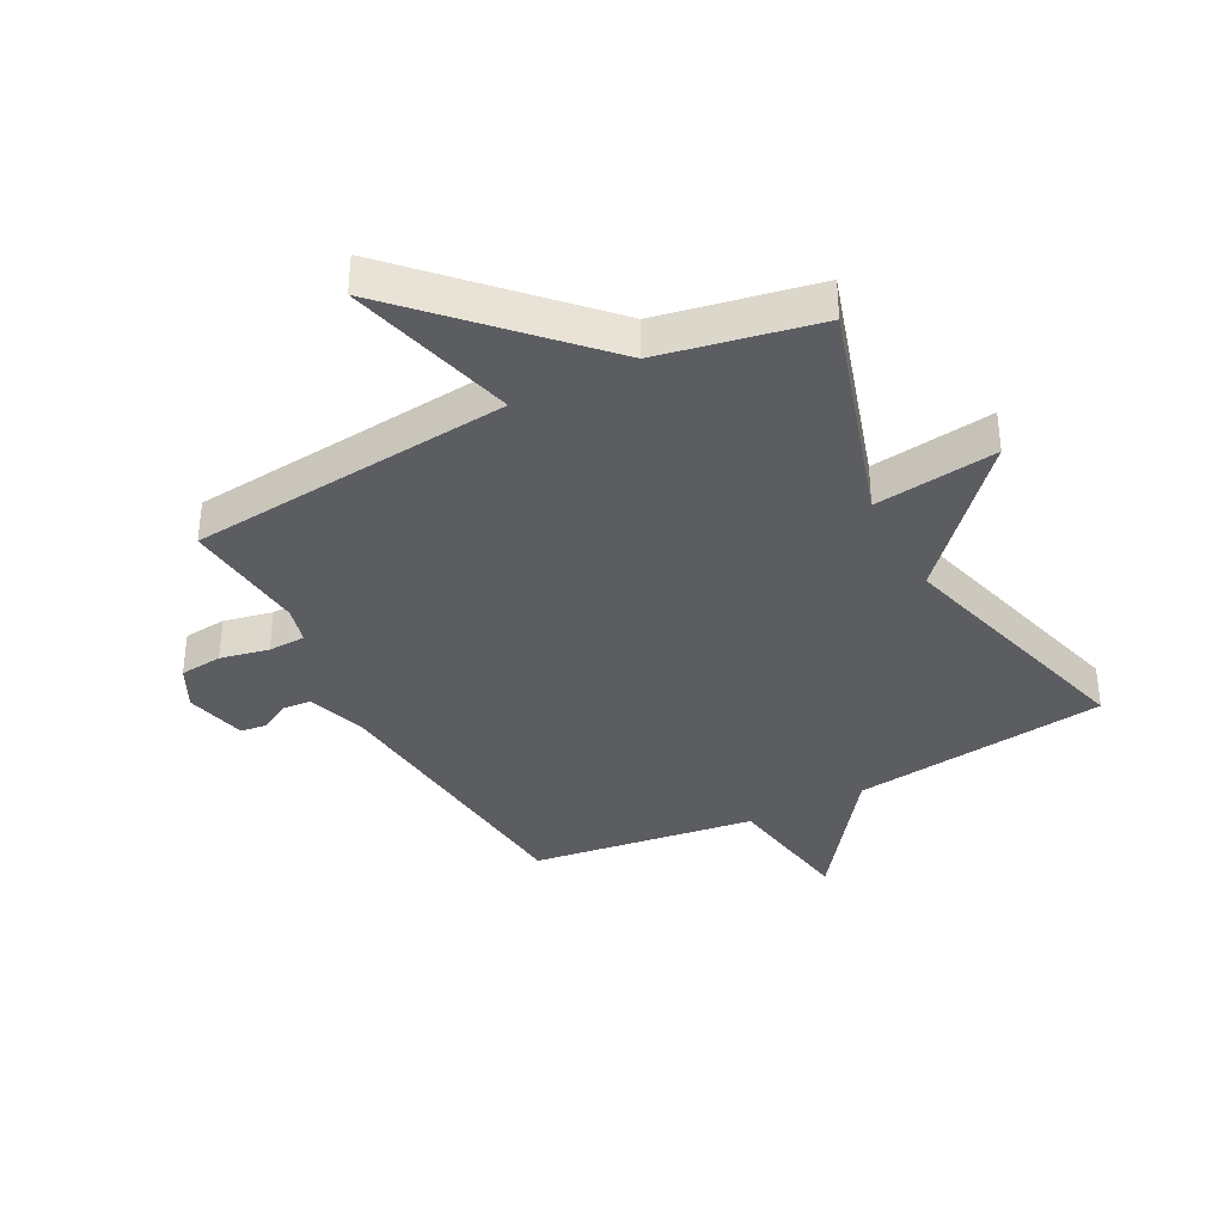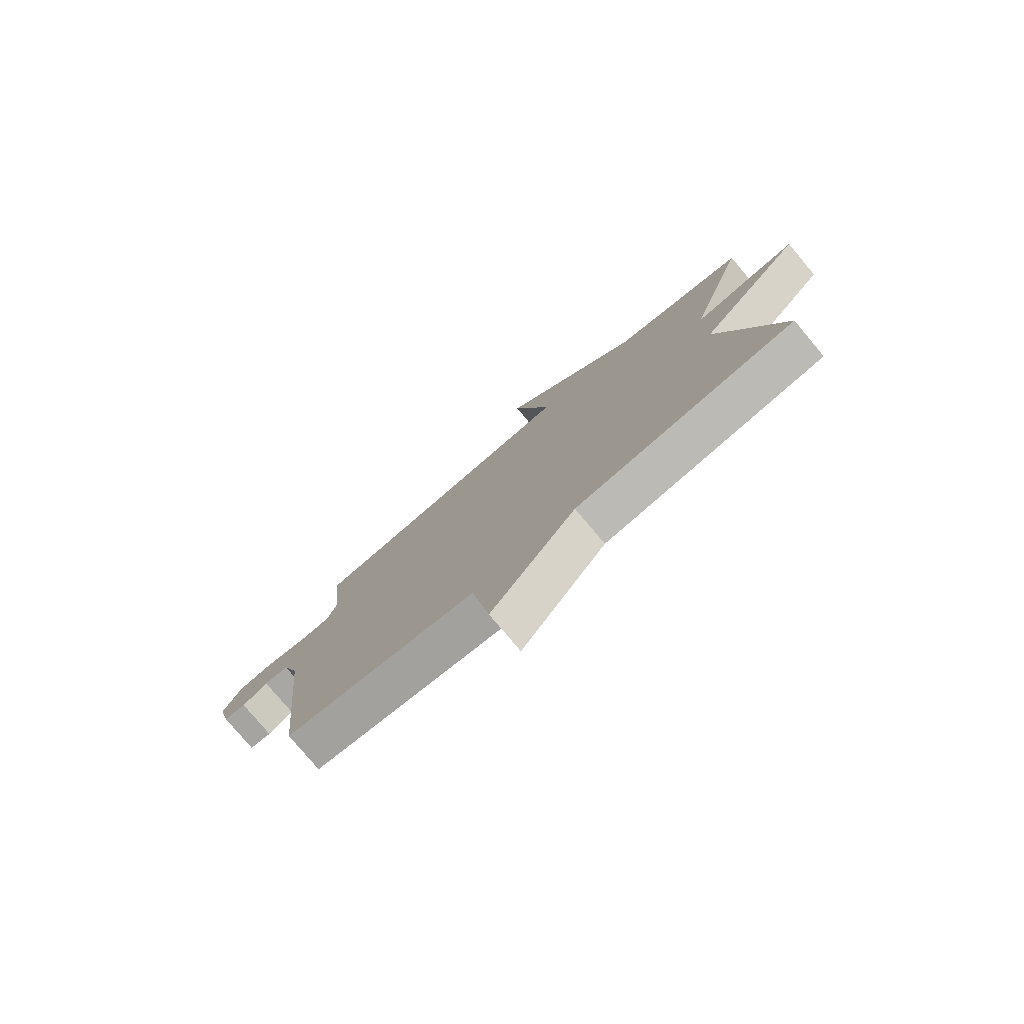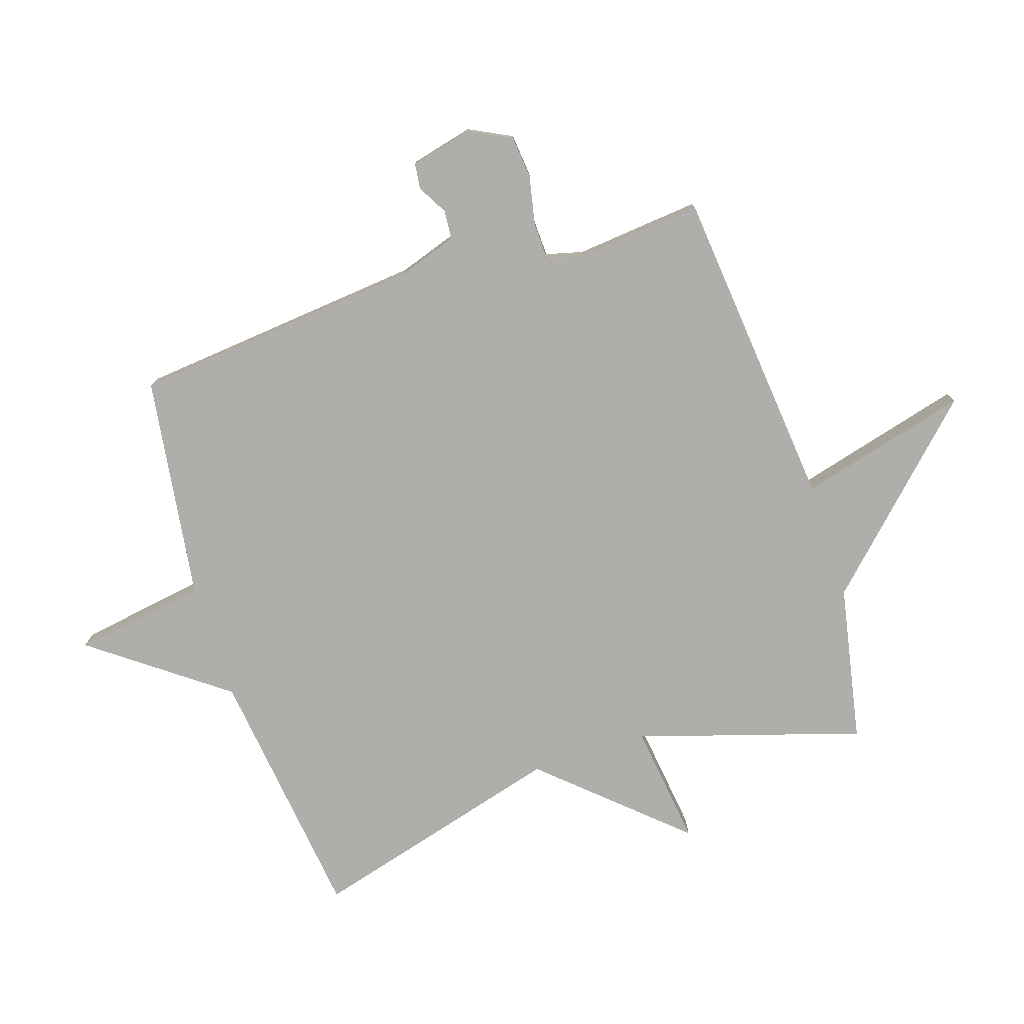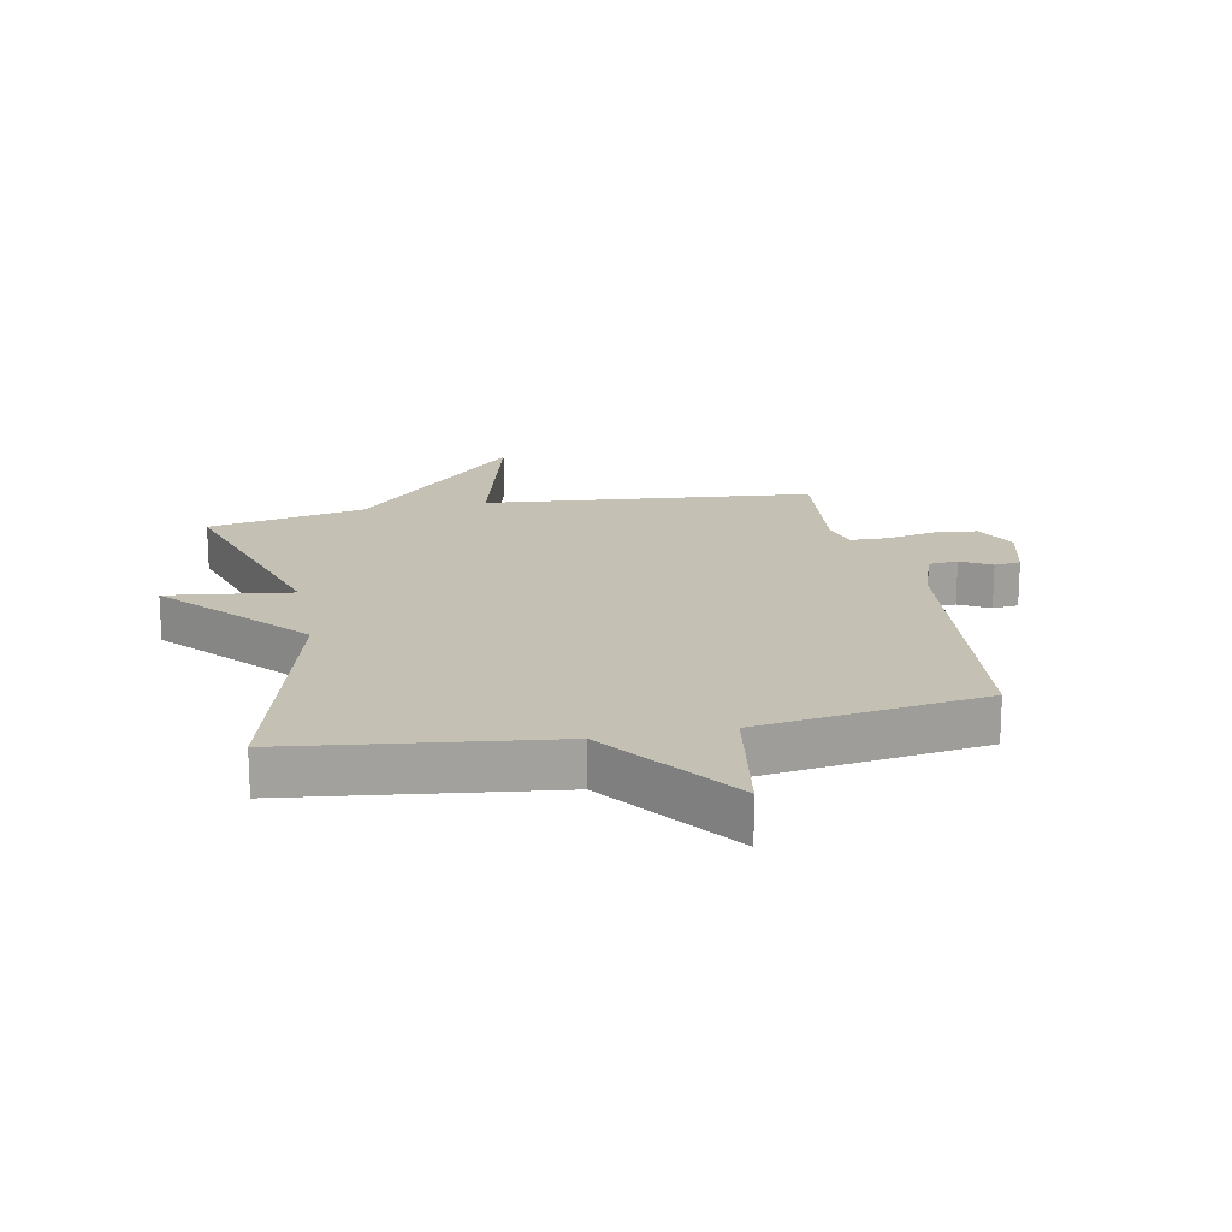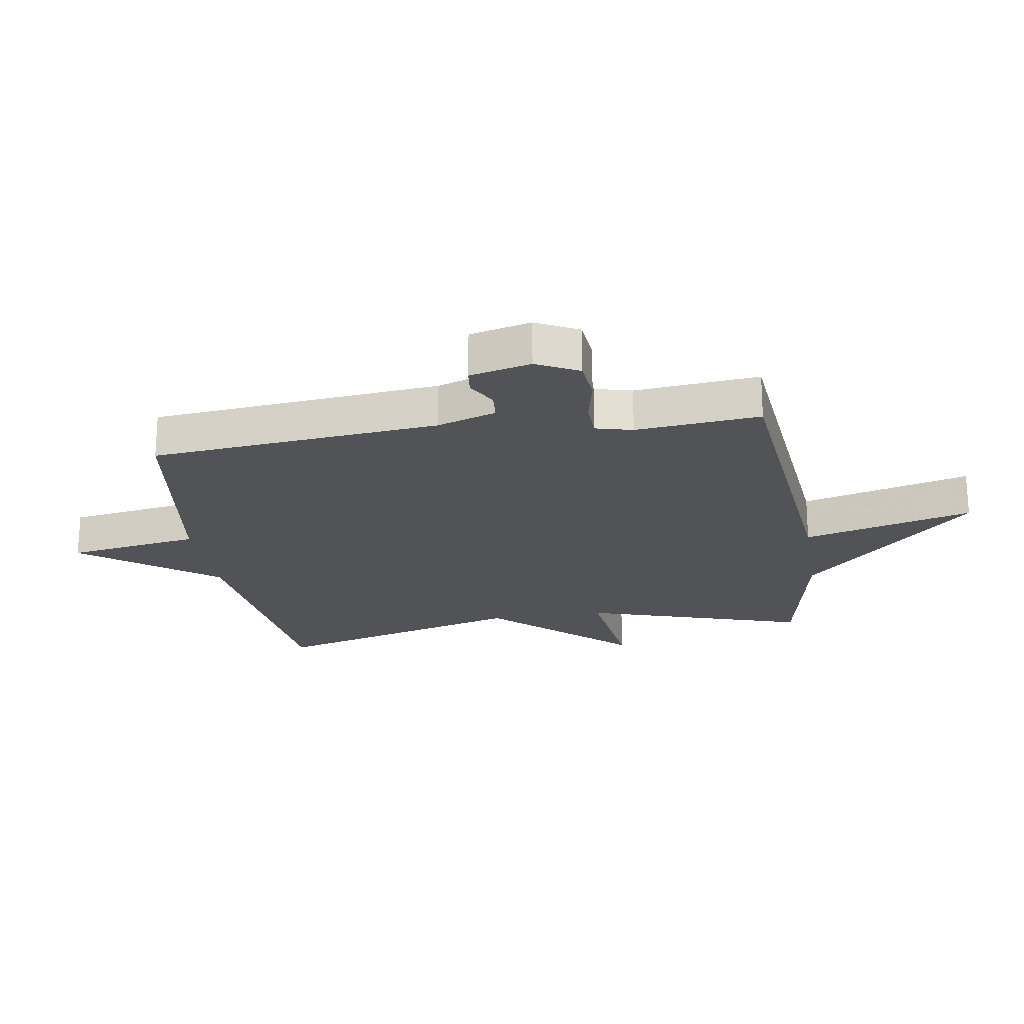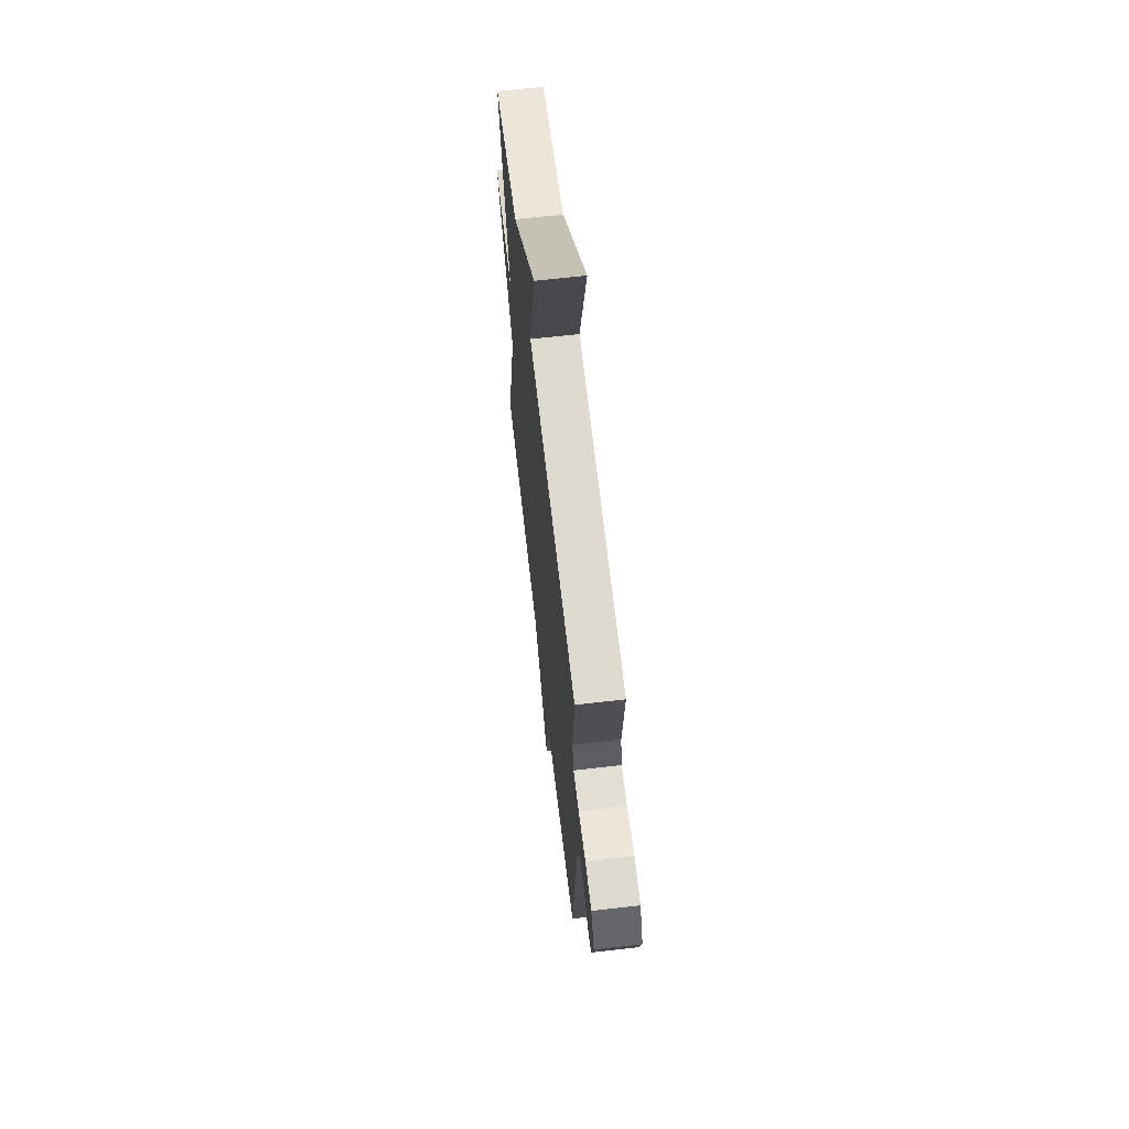
<metadata>
{"format":"obj","ext":"obj","renderer":"f3d","projection":"perspective","resolution":1024,"background":"white","views":[{"elev":-36.2,"azim":27.8,"up":"+Y"},{"elev":-78.4,"azim":40.1,"up":"+Z"},{"elev":-77.8,"azim":-71.9,"up":"+Y"},{"elev":18.4,"azim":168.9,"up":"+Y"},{"elev":-22.1,"azim":-81.0,"up":"+Y"},{"elev":65.5,"azim":-96.6,"up":"+Z"}]}
</metadata>
<code>
v -0.5 0.07 0.5
v 0.039 0.07 0.552
v -0.035 0.07 0.835
v 0.239 0.07 0.552
v 0.5 0.07 0.5
v 0.384 0.07 0.127
v 0.588 0.07 0.153
v 0.384 0.07 -0.073
v 0.5 0.07 -0.5
v 0.073 0.07 -0.553
v -0.092 0.07 -0.775
v -0.127 0.07 -0.553
v -0.5 0.07 -0.5
v -0.547 0.07 -0.016
v -0.58 0.07 0.083
v -0.628 0.07 0.087
v -0.678 0.07 0.059
v -0.721 0.07 0.064
v -0.746 0.07 0.167
v -0.71 0.07 0.238
v -0.639 0.07 0.245
v -0.558 0.07 0.228
v -0.496 0.07 0.23
v -0.48 0.07 0.292
v -0.5 0 0.5
v 0.039 0 0.552
v -0.035 0 0.835
v 0.239 0 0.552
v 0.5 0 0.5
v 0.384 0 0.127
v 0.588 0 0.153
v 0.384 0 -0.073
v 0.5 0 -0.5
v 0.073 0 -0.553
v -0.092 0 -0.775
v -0.127 0 -0.553
v -0.5 0 -0.5
v -0.547 0 -0.016
v -0.58 0 0.083
v -0.628 0 0.087
v -0.678 0 0.059
v -0.721 0 0.064
v -0.746 0 0.167
v -0.71 0 0.238
v -0.639 0 0.245
v -0.558 0 0.228
v -0.496 0 0.23
v -0.48 0 0.292
f 20 21 22
f 19 20 22
f 18 19 22
f 17 18 22
f 16 17 22
f 15 16 22 23
f 14 15 23
f 14 23 24
f 13 14 24
f 12 13 24
f 10 11 12
f 24 1 2
f 12 24 2
f 10 12 2
f 9 10 2
f 8 9 2
f 4 5 6
f 3 4 6
f 2 3 6
f 8 2 6
f 6 7 8
f 46 45 44
f 46 44 43
f 46 43 42
f 46 42 41
f 46 41 40
f 47 46 40 39
f 47 39 38
f 48 47 38
f 48 38 37
f 48 37 36
f 36 35 34
f 26 25 48
f 26 48 36
f 26 36 34
f 26 34 33
f 26 33 32
f 30 29 28
f 30 28 27
f 30 27 26
f 30 26 32
f 32 31 30
f 1 25 26 2
f 2 26 27 3
f 3 27 28 4
f 4 28 29 5
f 5 29 30 6
f 6 30 31 7
f 7 31 32 8
f 8 32 33 9
f 9 33 34 10
f 10 34 35 11
f 11 35 36 12
f 12 36 37 13
f 13 37 38 14
f 14 38 39 15
f 15 39 40 16
f 16 40 41 17
f 17 41 42 18
f 18 42 43 19
f 19 43 44 20
f 20 44 45 21
f 21 45 46 22
f 22 46 47 23
f 23 47 48 24
f 24 48 25 1

</code>
